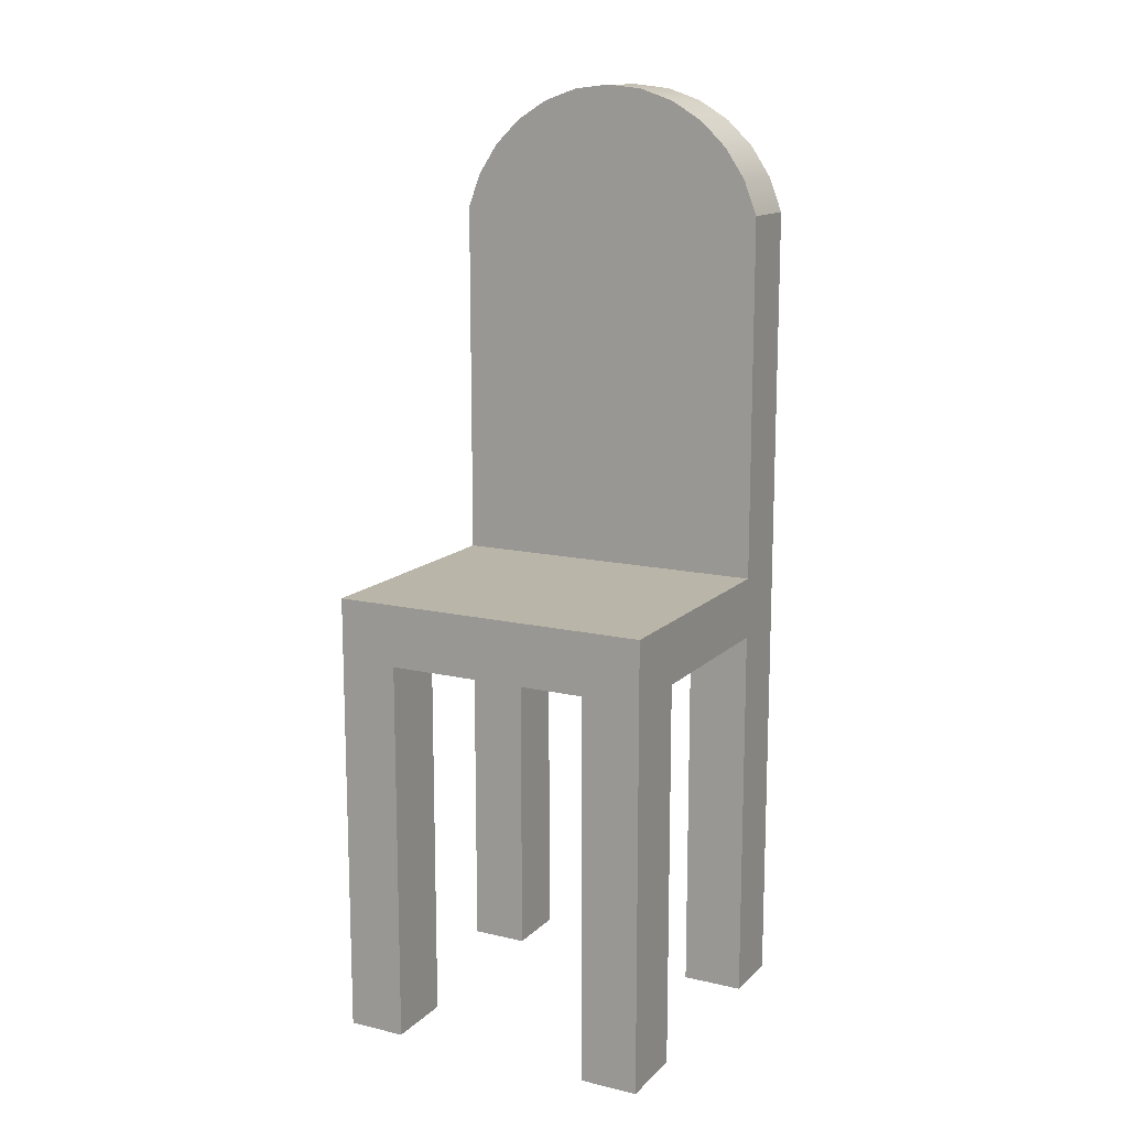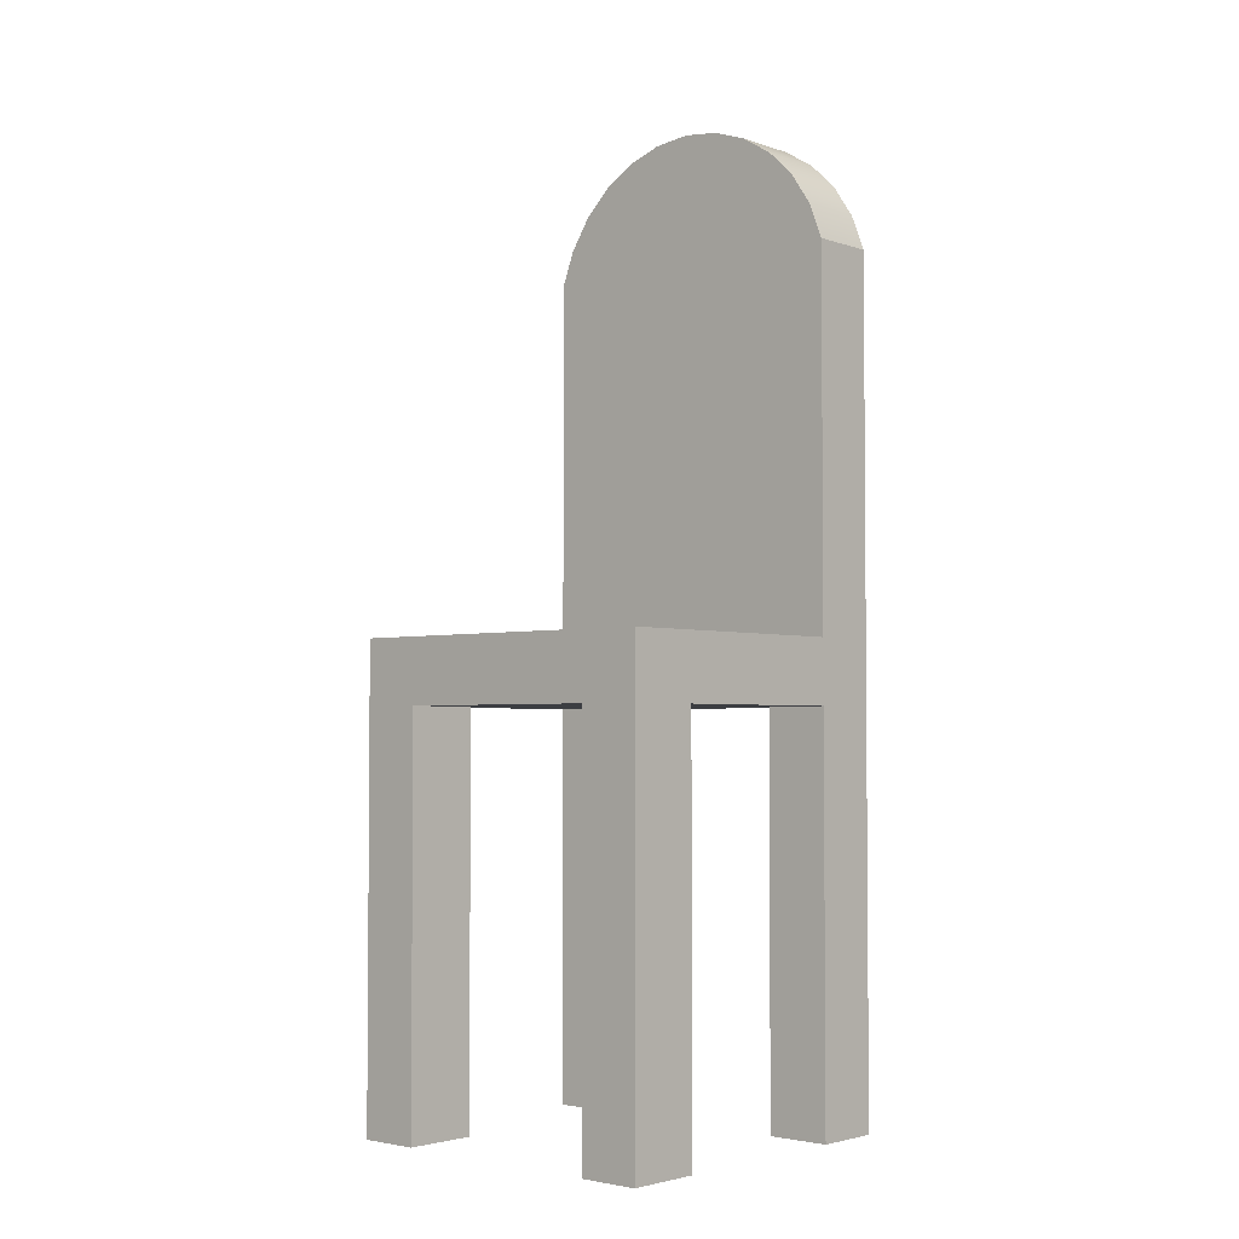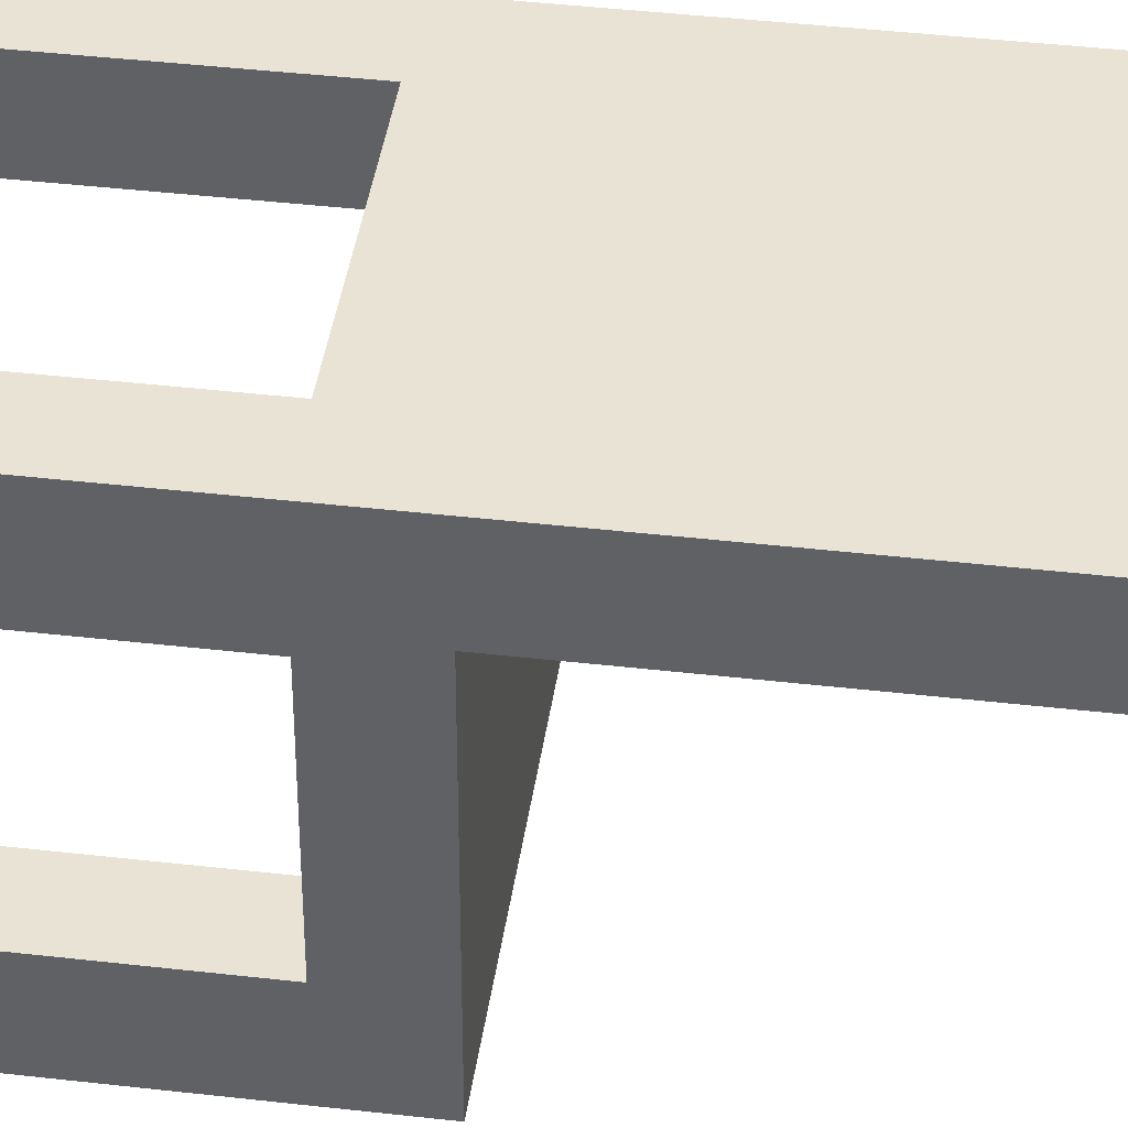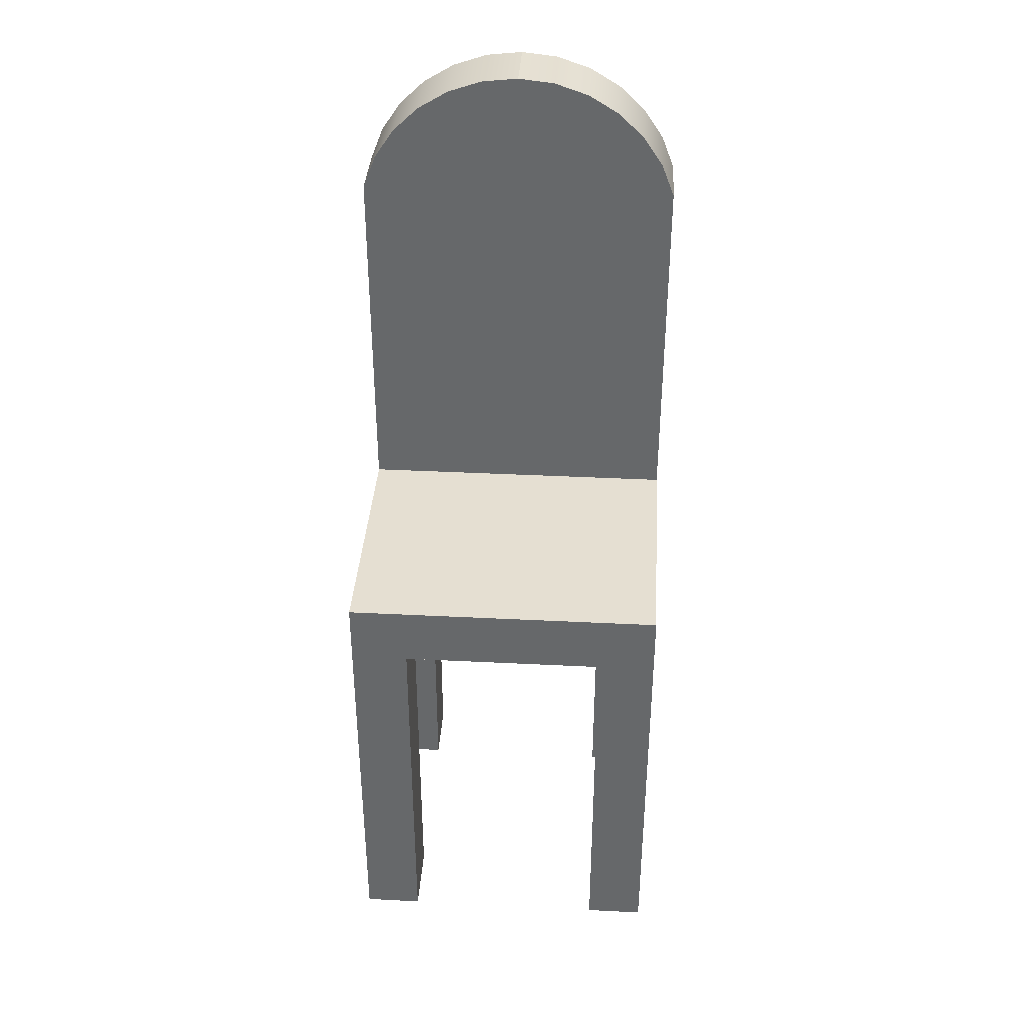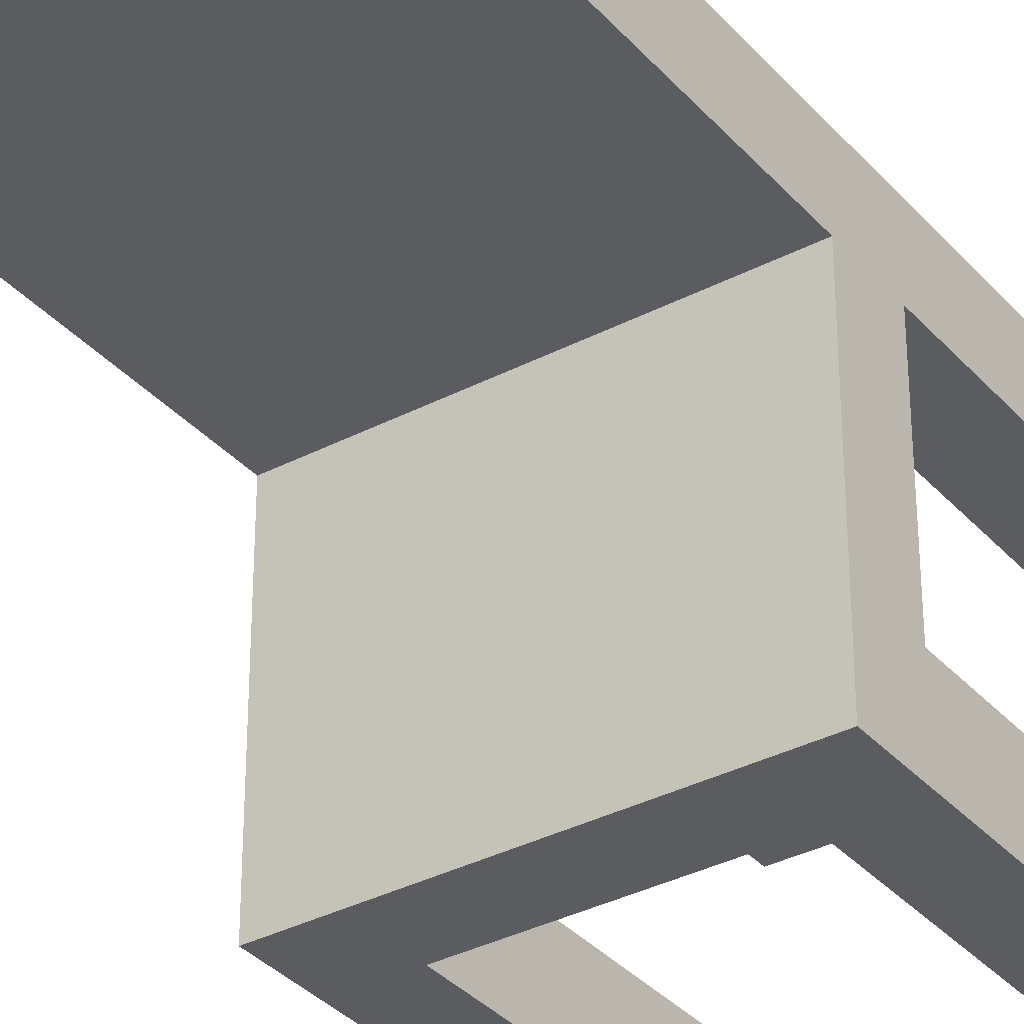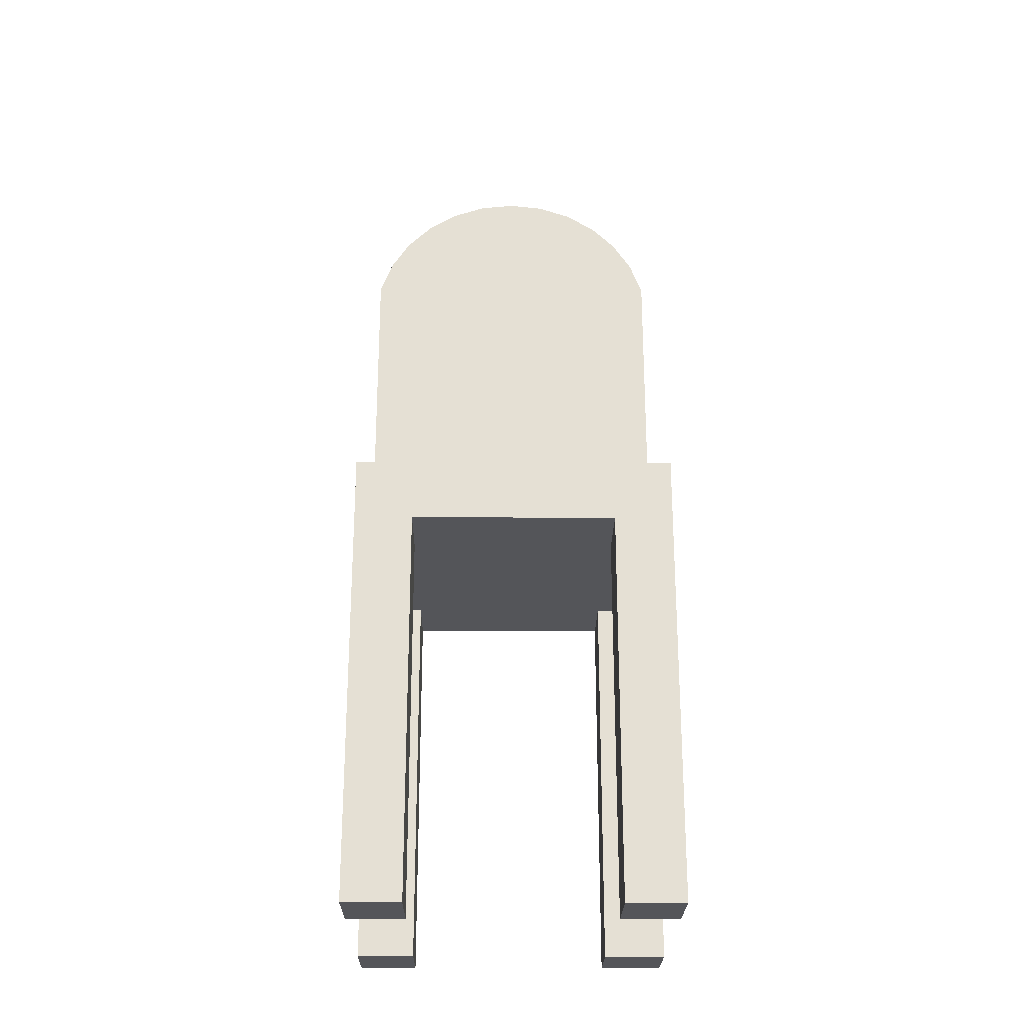
<metadata>
{"format":"obj","ext":"obj","renderer":"f3d","projection":"perspective","resolution":1024,"background":"white","views":[{"elev":13.7,"azim":-152.5,"up":"+Y"},{"elev":-3.1,"azim":-138.1,"up":"+Y"},{"elev":41.3,"azim":98.0,"up":"+Z"},{"elev":37.3,"azim":-176.3,"up":"+Y"},{"elev":-34.7,"azim":-145.0,"up":"+Z"},{"elev":-24.6,"azim":179.4,"up":"+Y"}]}
</metadata>
<code>
v -0.09855 -0.4888 -0.1393
v -0.1545 -0.4888 -0.2079
v -0.09855 -0.4888 -0.2079
v -0.1545 -0.4888 -0.1393
v -0.09855 -0.1153 -0.2079
v -0.1545 -0.1153 -0.1393
v -0.1545 -0.056 -0.2079
v -0.09855 -0.1153 -0.1393
v 0.154 -0.056 -0.2079
v 0.09821 -0.1153 -0.1393
v 0.154 -0.1153 0.03762
v -0.1545 -0.056 0.03762
v 0.09821 -0.1153 -0.2079
v 0.09821 -0.1153 0.03762
v -0.1545 -0.1153 0.03762
v 0.154 -0.056 0.03762
v 0.09821 -0.4888 -0.2079
v 0.154 -0.1153 -0.1393
v 0.09821 -0.4888 0.03762
v -0.1545 0.2921 0.1006
v -0.142 0.3246 0.03762
v 0.154 -0.4888 -0.2079
v 0.09821 -0.4888 -0.1393
v 0.154 -0.4888 -0.1393
v 0.154 -0.4888 0.03762
v 0.09821 -0.1153 0.1006
v -0.09493 -0.1153 0.03762
v -0.1545 -0.4888 0.03762
v -0.1545 0.2921 0.03762
v -0.1228 0.3537 0.03762
v 0.154 0.2921 0.1006
v 0.154 -0.4888 0.1006
v 0.09821 -0.4888 0.1006
v -0.1545 -0.4888 0.1006
v -0.142 0.3246 0.1006
v -0.1228 0.3537 0.1006
v -0.09767 0.3779 0.03762
v 0.154 0.2921 0.03762
v -0.09493 -0.1153 0.1006
v -0.09493 -0.4888 0.03762
v -0.09493 -0.4888 0.1006
v -0.06792 0.396 0.03762
v 0.1415 0.3246 0.1006
v 0.1415 0.3246 0.03762
v 0.1222 0.3537 0.1006
v -0.06792 0.396 0.1006
v -0.09767 0.3779 0.1006
v -0.03492 0.4072 0.03762
v 0.1222 0.3537 0.03762
v 0.09712 0.3779 0.1006
v -0.03492 0.4072 0.1006
v -0.00028 0.411 0.03762
v 0.09712 0.3779 0.03762
v 0.06735 0.396 0.1006
v -0.00028 0.411 0.1006
v 0.03436 0.4072 0.03762
v 0.06735 0.396 0.03762
v 0.03436 0.4072 0.1006
g mesh1_mesh1-geometry
f 1 2 3
f 2 1 4
f 3 2 1
f 4 1 2
f 5 2 3
f 3 1 5
f 4 6 1
f 4 2 6
f 2 5 7
f 8 5 1
f 8 1 6
f 7 6 2
f 9 7 5
f 8 10 5
f 6 11 8
f 12 6 7
f 7 9 12
f 13 9 5
f 13 5 10
f 8 11 10
f 14 11 6
f 6 12 15
f 16 12 9
f 17 9 13
f 13 10 17
f 18 10 11
f 14 19 11
f 15 14 6
f 12 20 15
f 16 21 12
f 9 11 16
f 22 9 17
f 23 17 10
f 18 24 10
f 11 9 18
f 25 11 19
f 14 26 19
f 27 14 15
f 15 20 28
f 29 20 12
f 29 12 21
f 30 21 16
f 16 11 31
f 22 24 9
f 24 17 22
f 22 17 24
f 17 24 23
f 23 24 17
f 23 10 24
f 18 9 24
f 25 32 11
f 32 19 25
f 25 19 32
f 33 19 26
f 14 27 26
f 15 28 27
f 34 28 20
f 20 29 35
f 21 35 29
f 30 36 21
f 37 30 16
f 31 11 32
f 38 16 31
f 19 32 33
f 33 32 19
f 33 26 32
f 39 26 27
f 40 27 28
f 28 41 34
f 34 41 28
f 34 20 41
f 35 41 20
f 35 21 36
f 30 37 36
f 42 37 16
f 31 32 43
f 38 44 16
f 38 31 44
f 45 32 26
f 26 39 46
f 39 27 41
f 40 41 27
f 41 28 40
f 40 28 41
f 36 41 35
f 47 36 37
f 37 42 47
f 48 42 16
f 43 32 45
f 43 44 31
f 44 49 16
f 45 26 50
f 46 39 47
f 51 26 46
f 39 41 47
f 47 41 36
f 46 47 42
f 42 48 46
f 52 48 16
f 45 49 43
f 44 43 49
f 49 53 16
f 50 26 54
f 45 50 49
f 55 26 51
f 51 46 48
f 48 52 51
f 56 52 16
f 53 57 16
f 53 49 50
f 54 26 58
f 50 54 53
f 58 26 55
f 55 51 52
f 52 56 55
f 57 56 16
f 57 53 54
f 54 58 57
f 58 55 56
f 56 57 58
g mesh1_mesh1-geometry
f 3 2 5
f 5 1 3
f 1 6 4
f 6 2 4
f 7 5 2
f 1 5 8
f 6 1 8
f 2 6 7
f 5 7 9
f 5 10 8
f 8 11 6
f 7 6 12
f 12 9 7
f 5 9 13
f 10 5 13
f 10 11 8
f 6 11 14
f 15 12 6
f 9 12 16
f 13 9 17
f 17 10 13
f 11 10 18
f 11 19 14
f 6 14 15
f 15 20 12
f 12 21 16
f 16 11 9
f 17 9 22
f 10 17 23
f 10 24 18
f 18 9 11
f 19 11 25
f 19 26 14
f 15 14 27
f 28 20 15
f 12 20 29
f 21 12 29
f 16 21 30
f 31 11 16
f 9 24 22
f 24 10 23
f 24 9 18
f 11 32 25
f 26 19 33
f 26 27 14
f 27 28 15
f 20 28 34
f 35 29 20
f 29 35 21
f 21 36 30
f 16 30 37
f 32 11 31
f 31 16 38
f 32 26 33
f 27 26 39
f 28 27 40
f 41 20 34
f 20 41 35
f 36 21 35
f 36 37 30
f 16 37 42
f 43 32 31
f 16 44 38
f 44 31 38
f 26 32 45
f 46 39 26
f 41 27 39
f 27 41 40
f 35 41 36
f 37 36 47
f 47 42 37
f 16 42 48
f 45 32 43
f 31 44 43
f 16 49 44
f 50 26 45
f 47 39 46
f 46 26 51
f 47 41 39
f 36 41 47
f 42 47 46
f 46 48 42
f 16 48 52
f 43 49 45
f 49 43 44
f 16 53 49
f 54 26 50
f 49 50 45
f 51 26 55
f 48 46 51
f 51 52 48
f 16 52 56
f 16 57 53
f 50 49 53
f 58 26 54
f 53 54 50
f 55 26 58
f 52 51 55
f 55 56 52
f 16 56 57
f 54 53 57
f 57 58 54
f 56 55 58
f 58 57 56
g mesh2_mesh2-geometry
l 34 28
g mesh3_mesh3-geometry
l 2 3
l 4 2
l 1 3
l 4 1
g mesh4_mesh4-geometry
l 19 25
l 19 33

</code>
